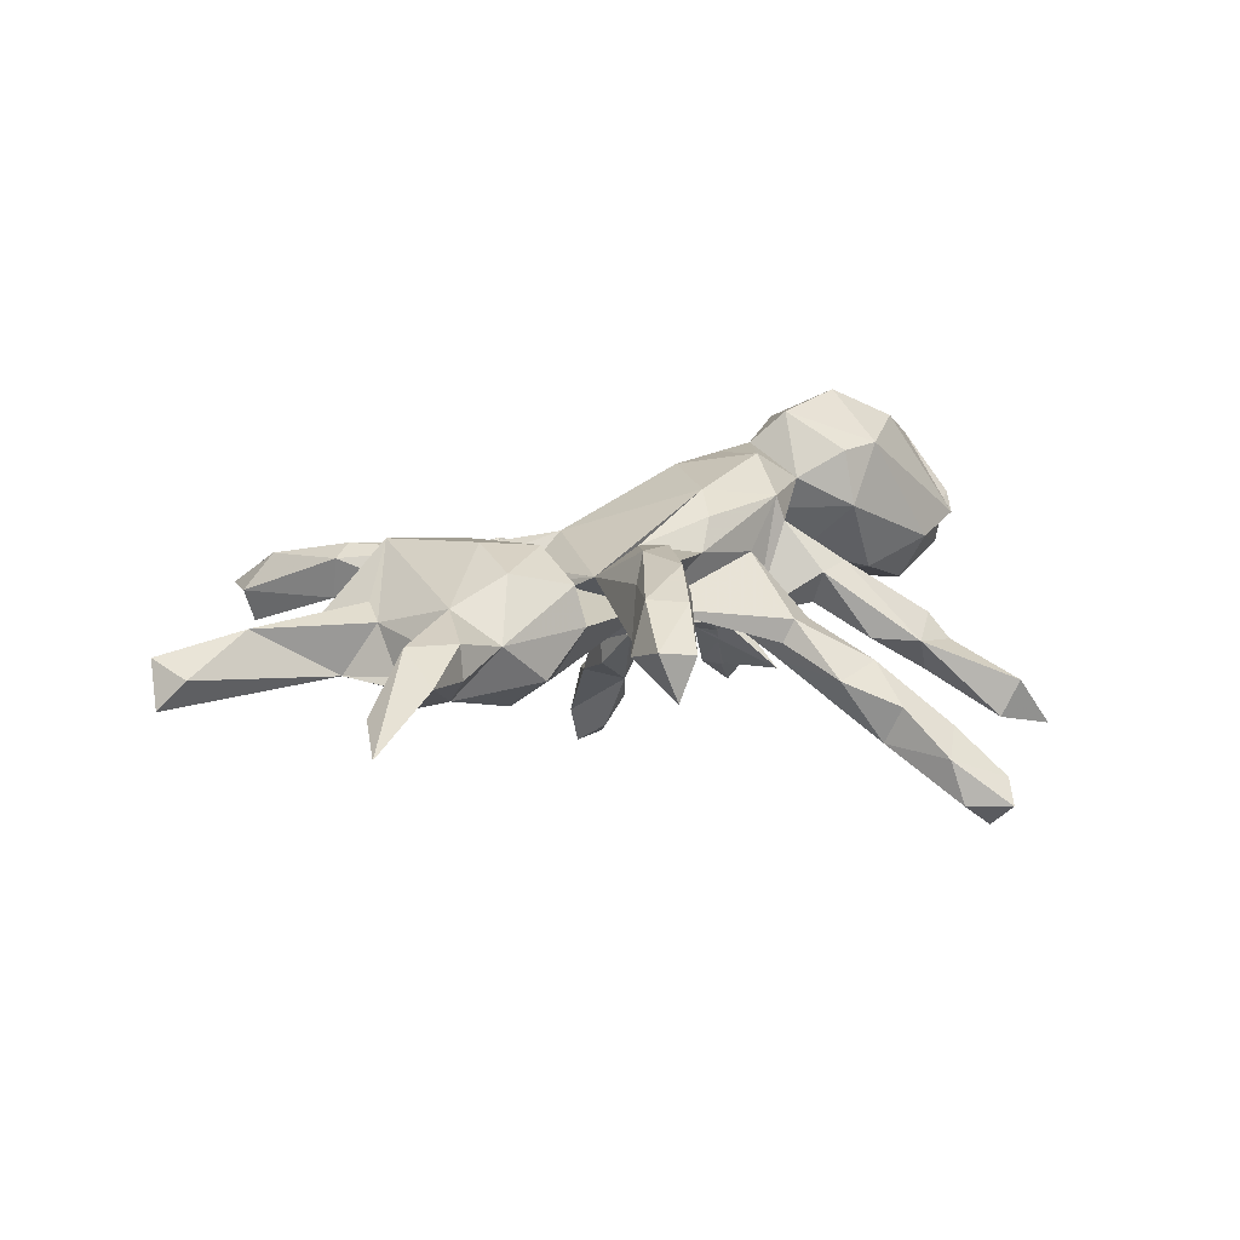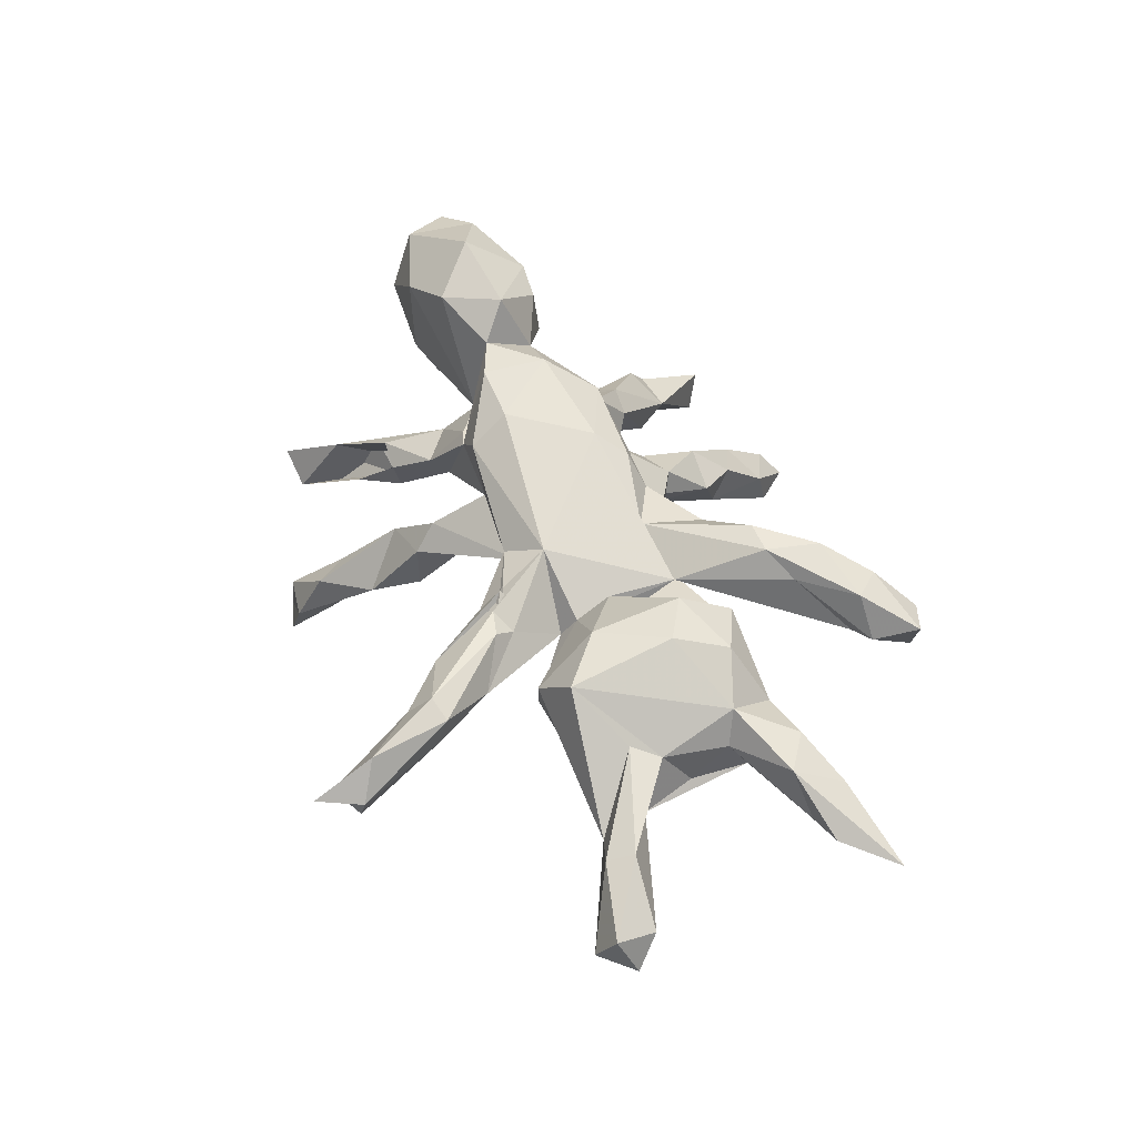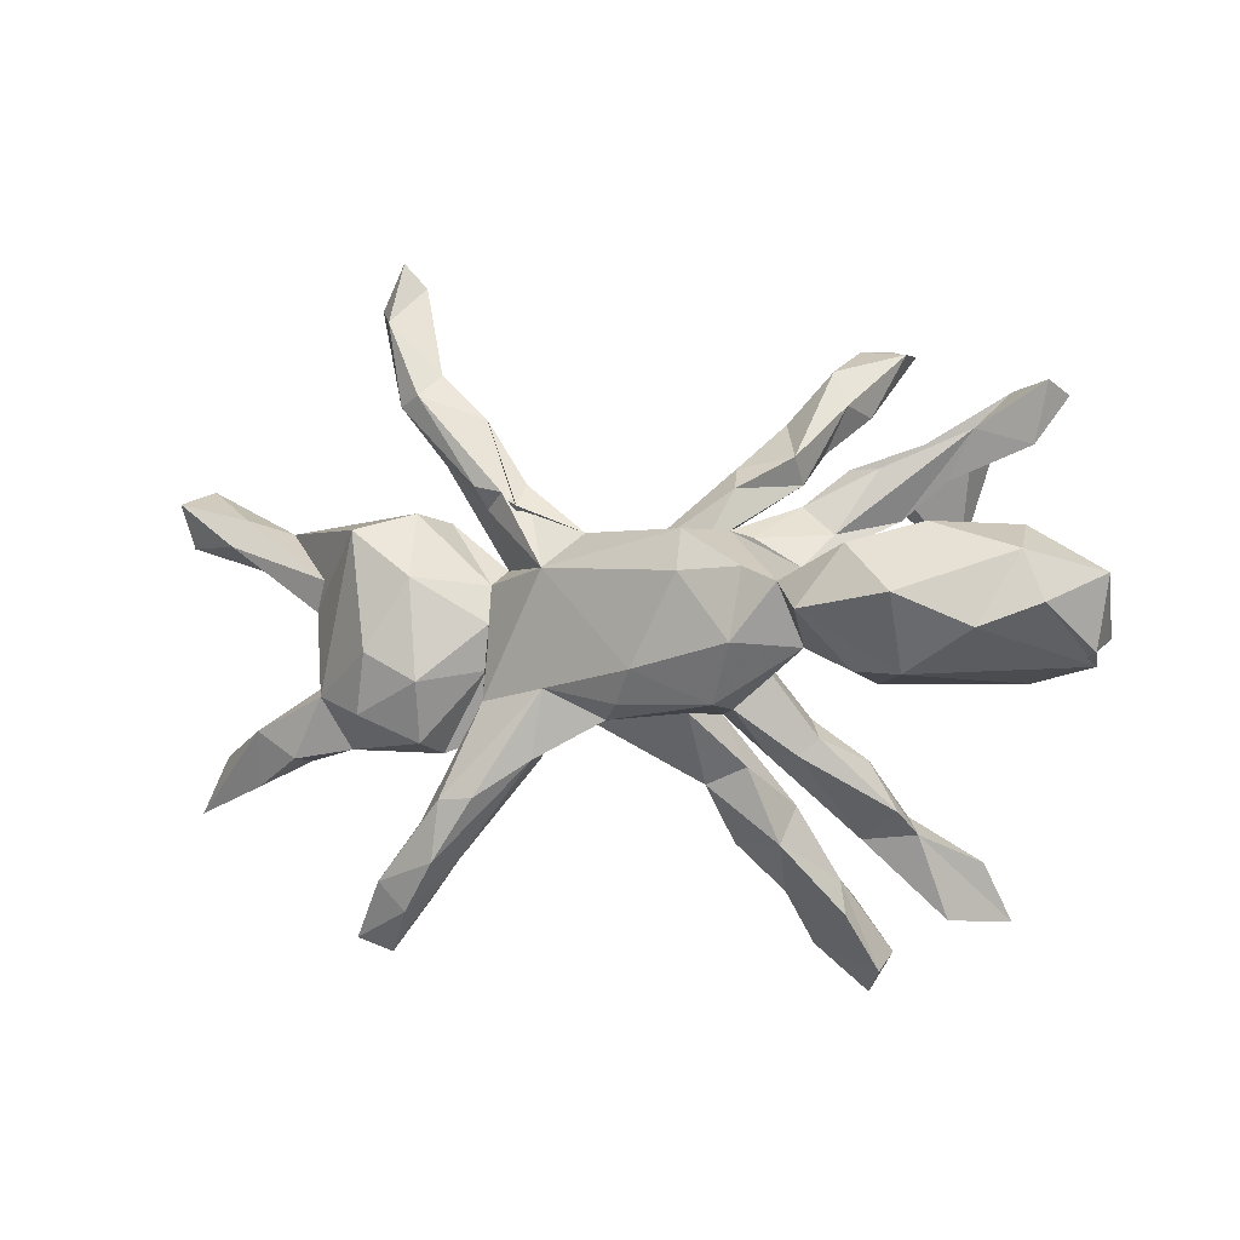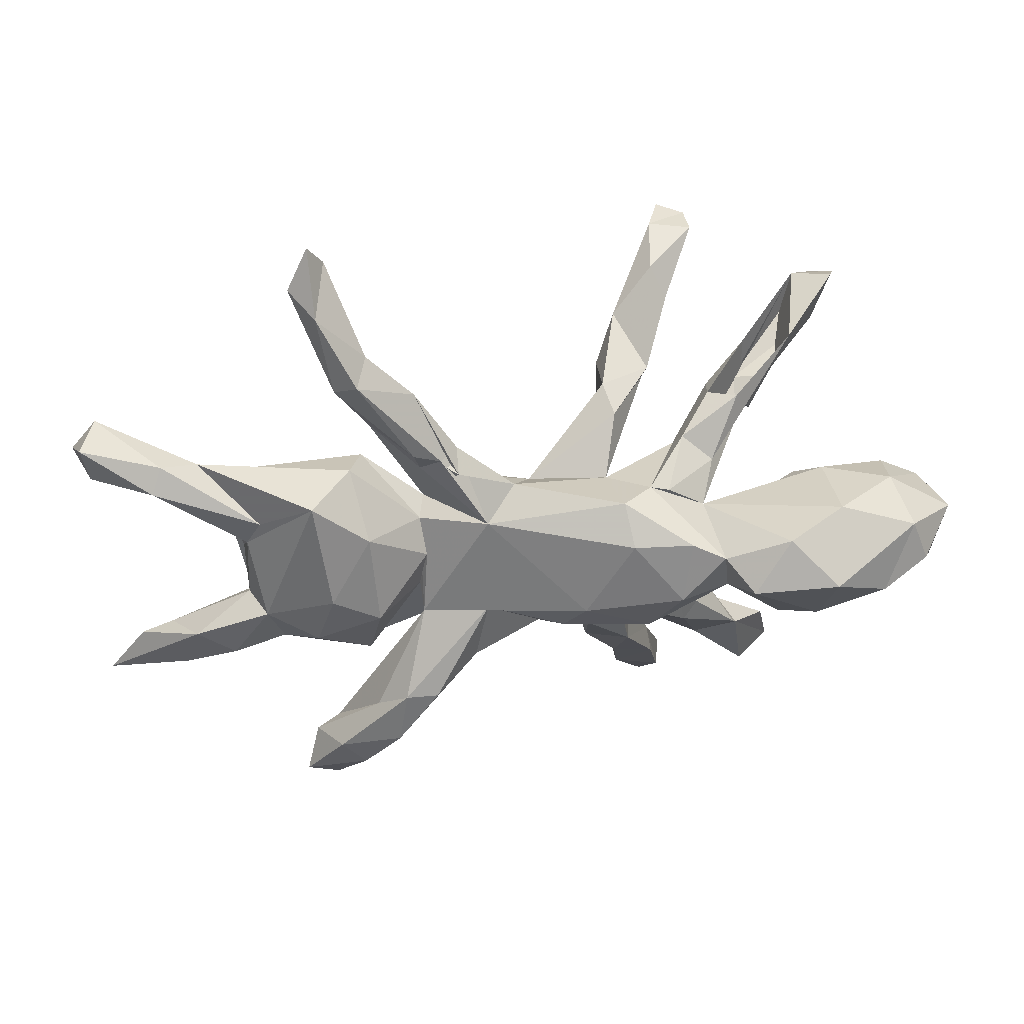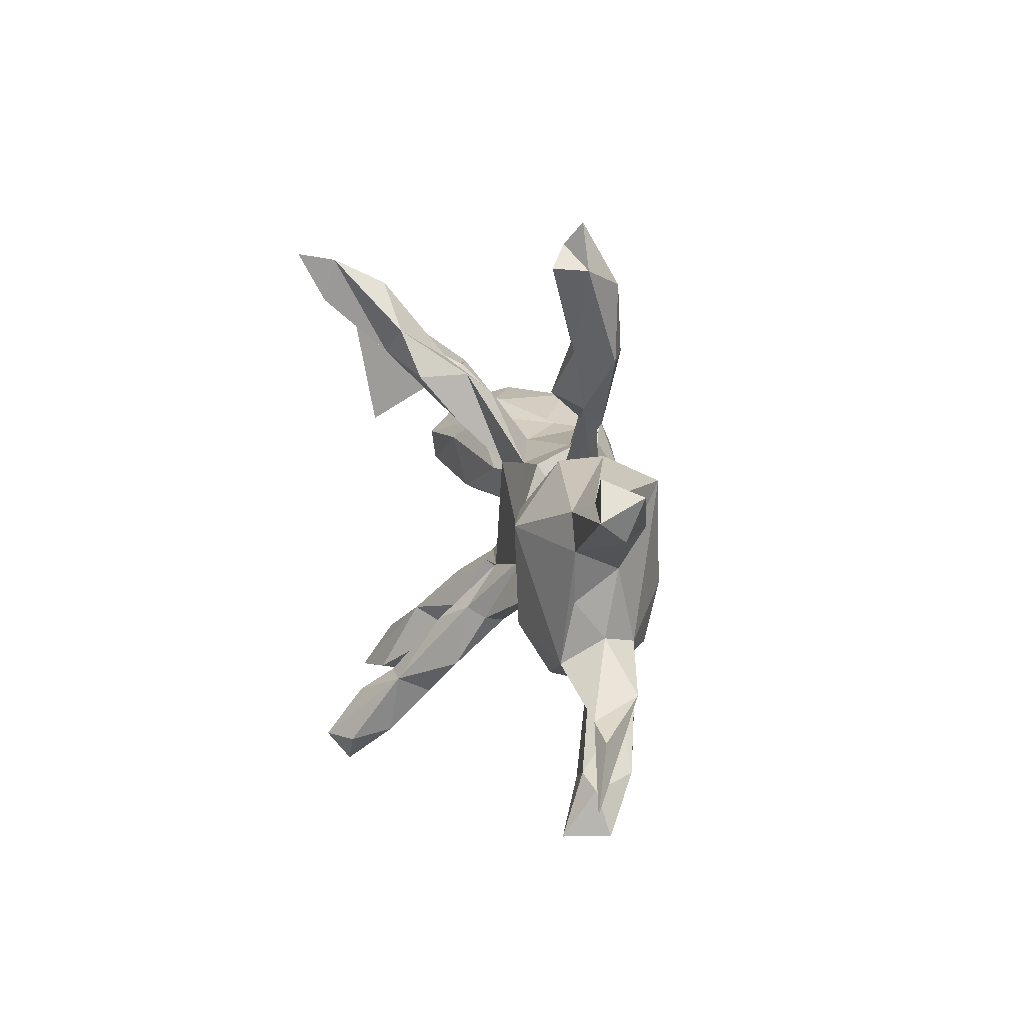
<metadata>
{"format":"obj","ext":"obj","renderer":"f3d","projection":"perspective","resolution":1024,"background":"white","views":[{"elev":11.3,"azim":-44.6,"up":"+Z"},{"elev":48.4,"azim":-110.6,"up":"+Z"},{"elev":-4.0,"azim":22.2,"up":"+Y"},{"elev":31.5,"azim":-8.9,"up":"+Y"},{"elev":14.1,"azim":-103.5,"up":"+Y"}]}
</metadata>
<code>
v 0.5669 0.3538 -0.2907
v 0.3258 0.4581 -0.37
v 0.2661 -0.5087 -0.3478
v 0.5999 0.3639 -0.2651
v 0.2578 -0.5622 -0.3056
v 0.49 0.2998 -0.2414
v 0.5144 0.3726 -0.2491
v 0.2483 0.4632 -0.3177
v 0.263 0.3833 -0.3359
v 0.2755 0.4729 -0.3836
v 0.5521 0.2861 -0.2288
v 0.2049 -0.504 -0.307
v 0.2416 -0.4105 -0.2812
v 0.5084 -0.445 -0.23
v 0.4316 -0.4408 -0.1438
v 0.2977 -0.4986 -0.3091
v 0.3261 0.4531 -0.3112
v 0.4077 -0.4201 -0.2073
v 0.1915 -0.4833 -0.2309
v 0.5799 0.3829 -0.2116
v 0.4829 0.3017 -0.1306
v 0.194 -0.3566 -0.2236
v 0.1623 -0.368 -0.219
v 0.2862 -0.5283 -0.2682
v 0.2461 -0.3826 -0.1973
v 0.3991 0.2841 -0.1542
v 0.2787 0.3471 -0.2732
v 0.4793 -0.3542 -0.1753
v 0.436 0.1088 -0.2108
v 0.26 0.36 -0.2075
v 0.2559 -0.4385 -0.1923
v 0.1951 -0.2684 -0.1374
v 0.2322 0.418 -0.2233
v 0.1594 0.3344 -0.205
v 0.3162 -0.3187 -0.07917
v 0.1704 -0.4005 -0.155
v 0.6292 0.0333 -0.05299
v 0.4024 -0.3118 -0.08776
v 0.3715 -0.2846 -0.1403
v 0.1367 -0.2389 -0.1385
v 0.1023 -0.3255 -0.1134
v 0.6252 -0.02267 -0.04566
v 0.2168 0.286 -0.2239
v 0.4402 0.2217 -0.1289
v 0.2056 0.229 -0.1472
v 0.1232 0.2488 -0.1753
v 0.6044 -0.09493 0.04022
v 0.509 0.04395 -0.02964
v 0.2058 0.2689 -0.1053
v 0.7092 0.06214 0.01058
v 0.7155 -0.03175 0.01252
v 0.6344 0.1003 0.01633
v 0.3097 0.2364 -0.05204
v 0.3218 0.2205 -0.113
v 0.264 -0.2533 -0.07591
v 0.3351 -0.2009 -0.05881
v 0.1181 0.2523 -0.0849
v 0.3743 0.003013 0.02787
v 0.384 0.2123 -0.1472
v 0.4929 -0.05679 -0.006487
v 0.2647 -0.1398 -9.1e-05
v 0.465 0.08883 0.01262
v 0.3793 0.1595 -0.08957
v 0.1837 -0.3286 -0.08955
v 0.1523 -0.2099 -0.03102
v 0.7371 0.05375 0.1187
v 0.1096 0.1617 -0.1033
v 0.3618 0.2346 -0.03496
v 0.0879 -0.2061 -0.09354
v 0.2324 -0.1517 -0.02373
v 0.3848 -0.2788 -0.04389
v 0.7143 -0.05613 0.1073
v 0.5064 0.121 0.05643
v 0.3077 0.1324 0.01633
v 0.1138 -0.1301 -0.02965
v 0.2881 -0.1698 0.03452
v 0.2526 0.1778 0.001267
v 0.4027 -0.09518 0.1165
v 0.2777 0.07932 0.08424
v 0.105 0.1207 0.03207
v 0.06389 0.08818 -0.02851
v 0.08835 -0.2366 -0.02106
v 0.2435 0.1449 -0.03364
v 0.2604 -0.1961 0.0509
v 0.1321 0.2153 -0.03555
v 0.07228 -0.2261 -0.06047
v 0.2084 0.124 0.09886
v 0.6677 0.007788 0.2148
v -0.0567 -0.004021 -0.03094
v 0.01909 -0.09363 0.000576
v 0.6187 0.1253 0.1173
v 0.09774 -0.131 0.07676
v 0.1807 -0.01424 0.05894
v -0.03175 0.1063 -0.008878
v 0.2081 -0.1943 0.03638
v -0.2104 0.03995 -0.06033
v 0.7072 -0.07398 0.07107
v 0.2283 -0.07081 0.0917
v 0.372 0.09455 0.09276
v -0.1074 -0.06921 -0.03836
v 0.2872 0.009859 0.1126
v 0.5019 0.1264 0.2084
v -0.4045 -0.09122 -0.1097
v -0.1484 0.1292 -0.01245
v 0.4667 -0.08752 0.2224
v 0.1732 0.1357 0.1034
v -0.3199 -0.09564 -0.07854
v -0.4111 -0.182 -0.05446
v 0.5806 -0.02708 0.2558
v -0.1278 -0.1177 0.01112
v -0.1753 0.1884 0.0944
v -0.3311 0.09573 -0.08818
v -0.5508 -0.1214 -0.07286
v -0.2767 -0.008173 -0.05894
v 0.1833 -0.1283 0.1188
v -0.421 0.08777 -0.1209
v 0.6379 0.08238 0.2159
v -0.02887 -0.1405 0.09075
v 0.1678 -0.1232 0.1626
v 0.4761 0.0212 0.3069
v -0.23 0.09755 0.001183
v 0.3933 -0.08097 0.2137
v 0.1156 0.1365 0.1541
v -0.4354 -0.4815 -0.03625
v 0.3091 -0.04397 0.1699
v -0.1503 -0.1954 0.05388
v 0.2301 0.07249 0.2116
v -0.07124 0.1448 0.06985
v -0.5701 0.1454 -0.06015
v -0.431 0.5265 -0.05869
v -0.2711 0.2869 -0.01857
v -0.3391 0.1786 -0.02184
v -0.3491 -0.4045 0.01193
v -0.3895 0.5616 -0.02898
v -0.3535 0.3892 -0.005298
v -0.3327 -0.1869 0.01875
v -0.2409 -0.1089 0.07408
v -0.3278 0.2663 0.02504
v -0.4035 -0.3772 0.007882
v 0.2879 0.04772 0.2258
v 0.3973 0.09545 0.2593
v -0.2748 -0.3508 0.084
v -0.2449 -0.06036 0.05175
v 0.008376 -0.1196 0.1436
v -0.2405 0.1877 0.05748
v -0.3783 0.3754 -0.006357
v -0.1738 0.2249 0.0592
v -0.5926 0.08324 -0.06008
v -0.8281 -0.2819 -0.08308
v -0.1261 0.0906 0.1115
v 0.1264 0.07047 0.2007
v -0.1477 -0.1997 0.09841
v 0.214 -0.0368 0.2212
v 0.3308 0.00364 0.2802
v -0.2056 0.2118 0.08302
v -0.4552 0.5239 -0.00303
v -0.4186 0.6002 -0.003599
v 0.0442 -0.07004 0.1799
v -0.4468 -0.3965 0.0209
v -0.4122 -0.4955 0.03356
v -0.5578 -0.07964 0.002126
v -0.4981 -0.1794 0.0114
v -0.3433 -0.1728 0.08286
v -0.5611 -0.0125 -0.05223
v -0.2467 0.3305 0.04653
v -0.6345 0.1741 -0.03896
v -0.1259 -0.09122 0.1082
v -0.3289 0.4074 0.03902
v -0.3878 0.356 0.06409
v -0.3619 -0.4312 0.09392
v -0.8545 0.1978 -0.09259
v -0.3273 -0.07963 0.1314
v -0.5897 -0.1968 -0.02369
v -0.2417 0.07227 0.04093
v -0.3335 -0.2941 0.09837
v -0.3662 0.1889 0.05067
v -0.2265 -0.2572 0.1416
v -0.4699 -0.4742 0.04227
v -0.2531 0.2229 0.08001
v -0.8092 0.256 -0.08001
v -0.2839 -0.2588 0.1385
v -0.6815 -0.2377 -0.01488
v -0.4061 -0.3846 0.09791
v -0.5558 0.03991 0.02449
v -0.7057 -0.1713 -0.05687
v -0.7623 -0.1883 -0.0524
v -0.2328 0.01032 0.06918
v -0.4133 0.494 0.05985
v -0.5923 -0.1936 0.03133
v -0.2987 -0.3553 0.1324
v -0.349 0.3695 0.08457
v -0.5293 -0.09684 0.06099
v -0.4401 -0.128 0.107
v -0.699 0.1959 0.001586
v -0.3416 0.083 0.1258
v -0.6603 -0.1487 0.02983
v -0.5316 0.0892 0.04745
v -0.8381 0.2302 -0.01699
v -0.4406 0.1582 0.1275
v -0.7163 0.1516 0.02094
v -0.8253 0.158 -0.04299
v -0.4124 -0.03266 0.1403
f 200 148 184
f 164 184 148
f 197 166 194
f 180 194 166
f 196 192 161
f 184 161 192
f 185 196 161
f 189 192 196
f 182 189 196
f 162 192 189
f 202 192 193
f 162 193 192
f 172 202 193
f 199 192 202
f 163 172 193
f 195 202 172
f 164 161 184
f 199 184 192
f 195 199 202
f 187 195 172
f 199 197 184
f 200 184 197
f 166 197 199
f 176 199 195
f 148 201 171
f 198 171 201
f 129 148 171
f 200 201 148
f 194 200 197
f 176 166 199
f 174 176 195
f 200 198 201
f 194 198 200
f 180 198 194
f 129 166 176
f 198 180 171
f 166 171 180
f 191 169 179
f 138 179 169
f 155 191 179
f 188 169 191
f 188 156 169
f 146 169 156
f 157 156 188
f 168 188 191
f 88 97 72
f 47 72 97
f 66 88 72
f 109 97 88
f 101 58 78
f 60 78 58
f 125 101 78
f 99 58 101
f 75 89 81
f 94 81 89
f 93 75 81
f 100 89 75
f 105 47 97
f 109 105 97
f 78 47 105
f 60 47 78
f 122 78 105
f 98 61 93
f 75 93 61
f 79 98 93
f 76 61 98
f 70 75 61
f 100 75 90
f 69 90 75
f 84 76 98
f 115 84 98
f 71 76 84
f 115 95 84
f 35 84 95
f 75 95 115
f 56 61 76
f 92 65 75
f 32 75 65
f 82 65 92
f 95 75 70
f 64 65 82
f 110 82 92
f 110 90 86
f 69 86 90
f 82 110 86
f 100 90 110
f 41 82 86
f 41 86 69
f 55 35 95
f 71 84 35
f 46 57 34
f 49 34 57
f 85 49 57
f 45 49 85
f 94 85 57
f 57 46 67
f 43 67 46
f 81 57 67
f 77 68 53
f 29 53 68
f 83 77 53
f 74 68 77
f 51 66 72
f 117 88 66
f 55 95 70
f 113 103 108
f 107 108 103
f 162 113 108
f 116 103 113
f 119 75 115
f 125 119 115
f 92 75 119
f 118 110 92
f 23 41 69
f 152 110 118
f 87 74 77
f 106 87 77
f 79 74 87
f 106 77 83
f 80 106 83
f 94 80 85
f 45 85 80
f 81 94 57
f 102 73 79
f 99 79 73
f 141 102 79
f 91 73 102
f 52 73 91
f 117 91 102
f 62 99 73
f 101 79 99
f 63 74 79
f 79 80 83
f 63 79 83
f 93 80 79
f 91 117 66
f 109 88 117
f 99 62 58
f 48 58 62
f 81 80 93
f 80 81 67
f 18 39 14
f 28 14 39
f 15 18 14
f 35 39 18
f 25 13 22
f 23 22 13
f 32 25 22
f 16 13 25
f 3 23 13
f 40 22 23
f 125 78 122
f 154 122 105
f 118 92 119
f 116 107 103
f 136 108 107
f 100 110 114
f 107 114 110
f 112 114 107
f 136 107 110
f 125 115 98
f 101 125 98
f 120 105 109
f 148 116 113
f 114 96 100
f 94 100 96
f 121 96 114
f 89 100 94
f 101 98 79
f 120 109 117
f 164 148 113
f 129 116 148
f 107 116 112
f 132 112 116
f 121 114 112
f 132 121 112
f 35 18 15
f 38 35 15
f 25 31 24
f 19 24 31
f 16 25 24
f 64 31 25
f 5 16 24
f 3 13 16
f 19 23 12
f 3 12 23
f 5 19 12
f 36 23 19
f 19 5 24
f 8 17 2
f 27 2 17
f 10 8 2
f 33 17 8
f 9 8 10
f 9 10 2
f 43 8 9
f 27 9 2
f 11 4 20
f 7 20 4
f 21 11 20
f 1 4 11
f 1 7 4
f 21 20 7
f 6 7 1
f 11 6 1
f 59 7 6
f 30 27 17
f 43 9 27
f 59 6 11
f 38 14 28
f 5 3 16
f 5 12 3
f 38 15 14
f 127 153 140
f 125 140 153
f 106 127 140
f 151 153 127
f 113 161 164
f 154 105 120
f 125 122 154
f 140 125 154
f 153 119 125
f 158 119 153
f 144 119 158
f 151 158 153
f 118 119 144
f 167 144 158
f 110 137 143
f 187 143 137
f 136 110 143
f 126 137 110
f 163 136 143
f 167 118 144
f 126 110 152
f 167 152 118
f 177 152 167
f 142 137 126
f 142 126 152
f 162 108 136
f 173 113 162
f 190 142 152
f 133 137 142
f 160 133 142
f 139 137 133
f 124 139 133
f 175 137 139
f 160 124 133
f 159 139 124
f 149 185 182
f 113 182 185
f 186 185 149
f 196 186 149
f 104 94 96
f 120 117 102
f 129 132 116
f 121 104 96
f 111 94 104
f 121 111 104
f 128 94 111
f 123 106 80
f 106 79 87
f 140 141 79
f 120 102 141
f 147 128 111
f 80 94 128
f 123 80 128
f 178 124 160
f 170 178 160
f 159 124 178
f 175 139 159
f 183 159 178
f 177 190 152
f 181 190 177
f 170 142 190
f 183 175 159
f 181 175 183
f 181 137 175
f 160 142 170
f 183 170 190
f 183 178 170
f 188 134 157
f 156 157 134
f 156 134 130
f 135 130 134
f 146 130 135
f 168 135 134
f 131 146 135
f 156 130 146
f 135 165 131
f 111 131 165
f 168 165 135
f 138 146 131
f 111 138 131
f 169 146 138
f 147 111 165
f 155 147 165
f 74 21 68
f 29 68 21
f 63 21 74
f 54 83 53
f 26 54 53
f 59 83 54
f 30 49 45
f 67 45 80
f 43 45 67
f 50 91 66
f 52 91 50
f 51 50 66
f 62 73 52
f 63 83 59
f 44 63 59
f 37 48 62
f 60 58 48
f 51 72 47
f 42 47 60
f 70 61 56
f 71 56 76
f 40 69 75
f 32 40 75
f 23 69 40
f 38 56 71
f 39 55 70
f 39 35 55
f 65 64 32
f 25 32 64
f 41 64 82
f 43 46 34
f 37 62 52
f 22 40 32
f 35 38 71
f 190 181 183
f 173 189 182
f 185 186 196
f 179 138 145
f 121 145 138
f 155 179 145
f 150 147 155
f 191 155 165
f 168 191 165
f 188 168 134
f 167 181 177
f 196 149 182
f 163 193 162
f 143 172 163
f 36 41 23
f 64 41 36
f 31 64 36
f 49 30 33
f 17 33 30
f 34 49 33
f 34 33 8
f 43 34 8
f 7 29 21
f 43 30 45
f 27 30 43
f 44 11 21
f 63 44 21
f 59 11 44
f 54 26 59
f 7 59 26
f 50 51 37
f 42 37 51
f 52 50 37
f 47 42 51
f 48 37 42
f 60 48 42
f 56 38 39
f 28 39 38
f 70 56 39
f 121 138 111
f 127 106 123
f 150 128 147
f 123 128 150
f 150 145 121
f 176 132 129
f 174 132 176
f 154 141 140
f 151 127 123
f 79 106 140
f 151 123 150
f 145 150 155
f 174 150 121
f 137 150 174
f 132 174 121
f 154 120 141
f 150 158 151
f 195 187 174
f 137 174 187
f 143 187 172
f 158 150 137
f 171 166 129
f 26 53 29
f 7 26 29
f 19 31 36
f 167 158 137
f 113 173 182
f 162 189 173
f 167 137 181
f 161 113 185
f 163 162 136

</code>
